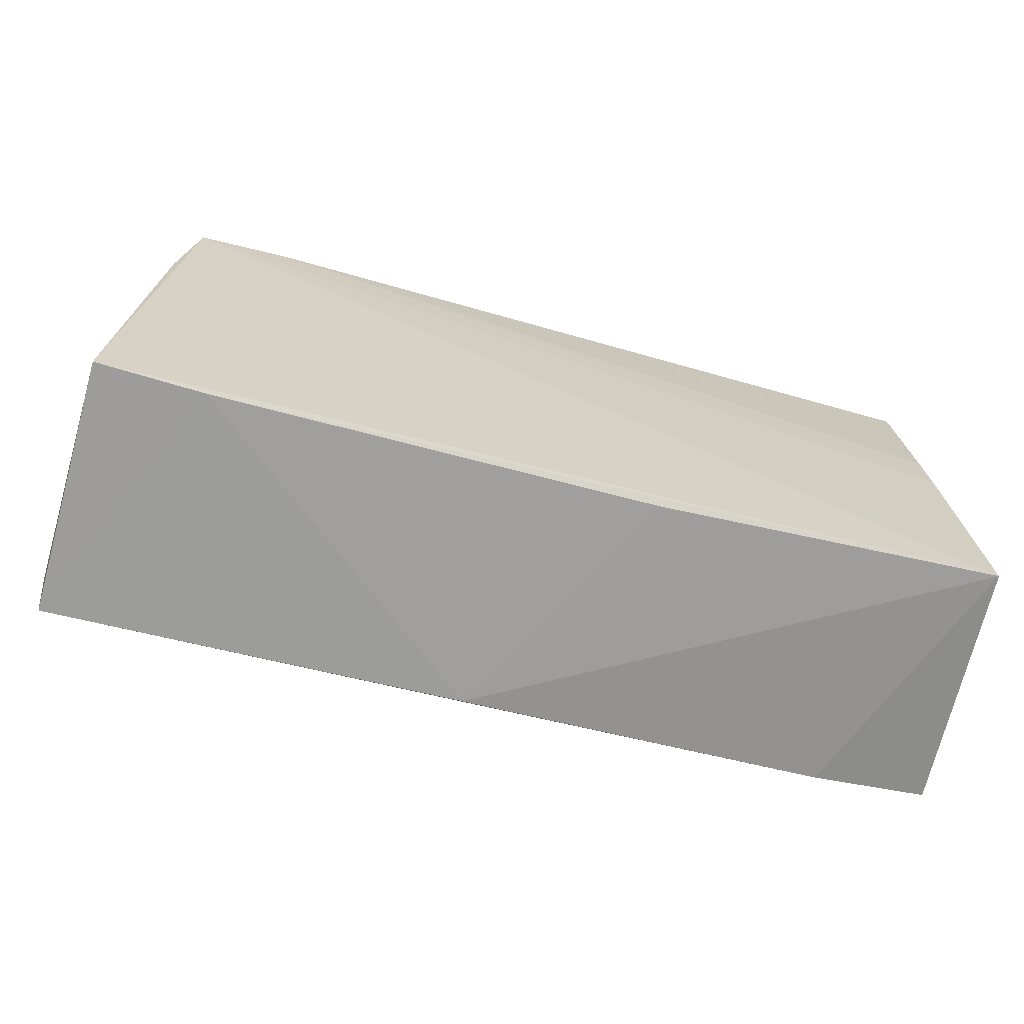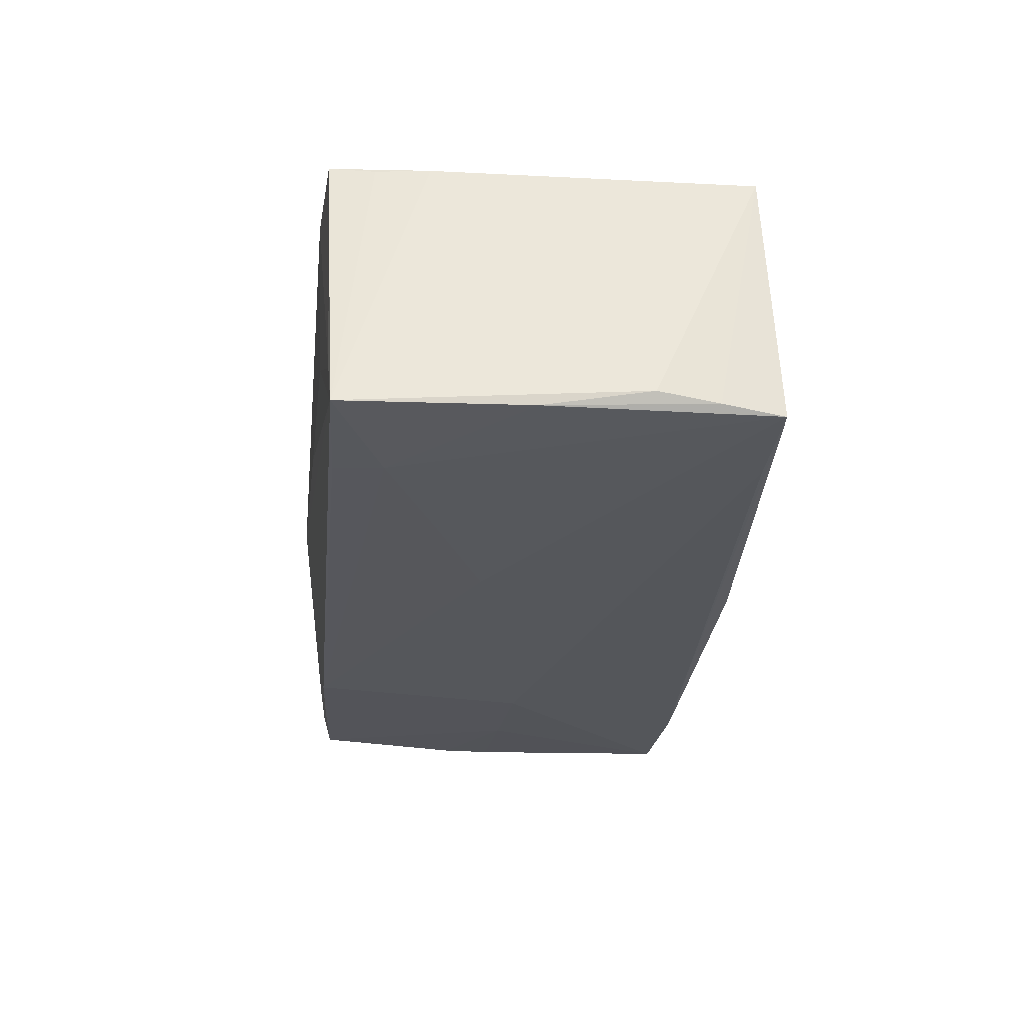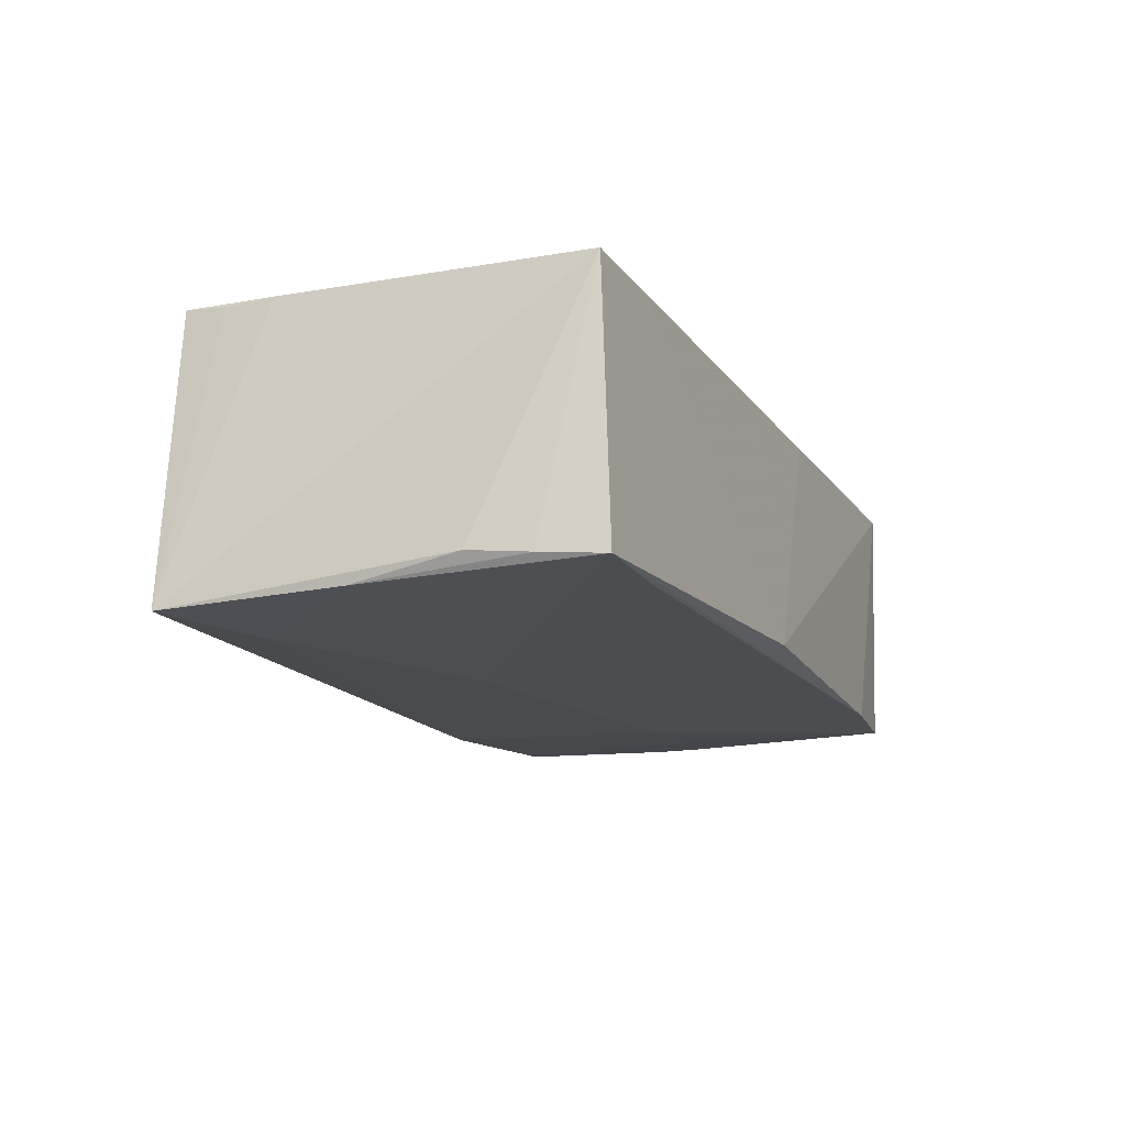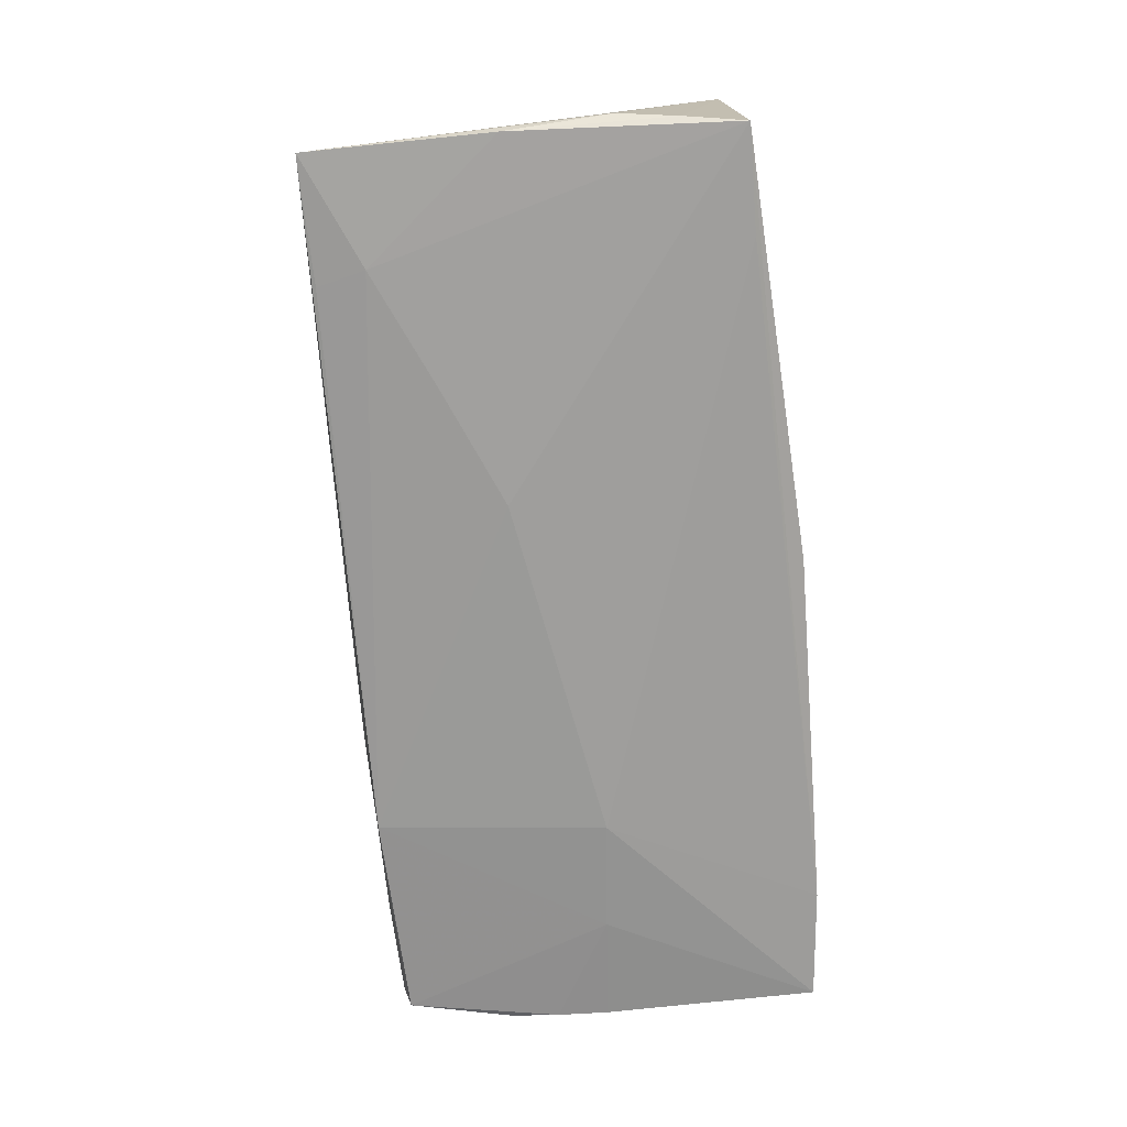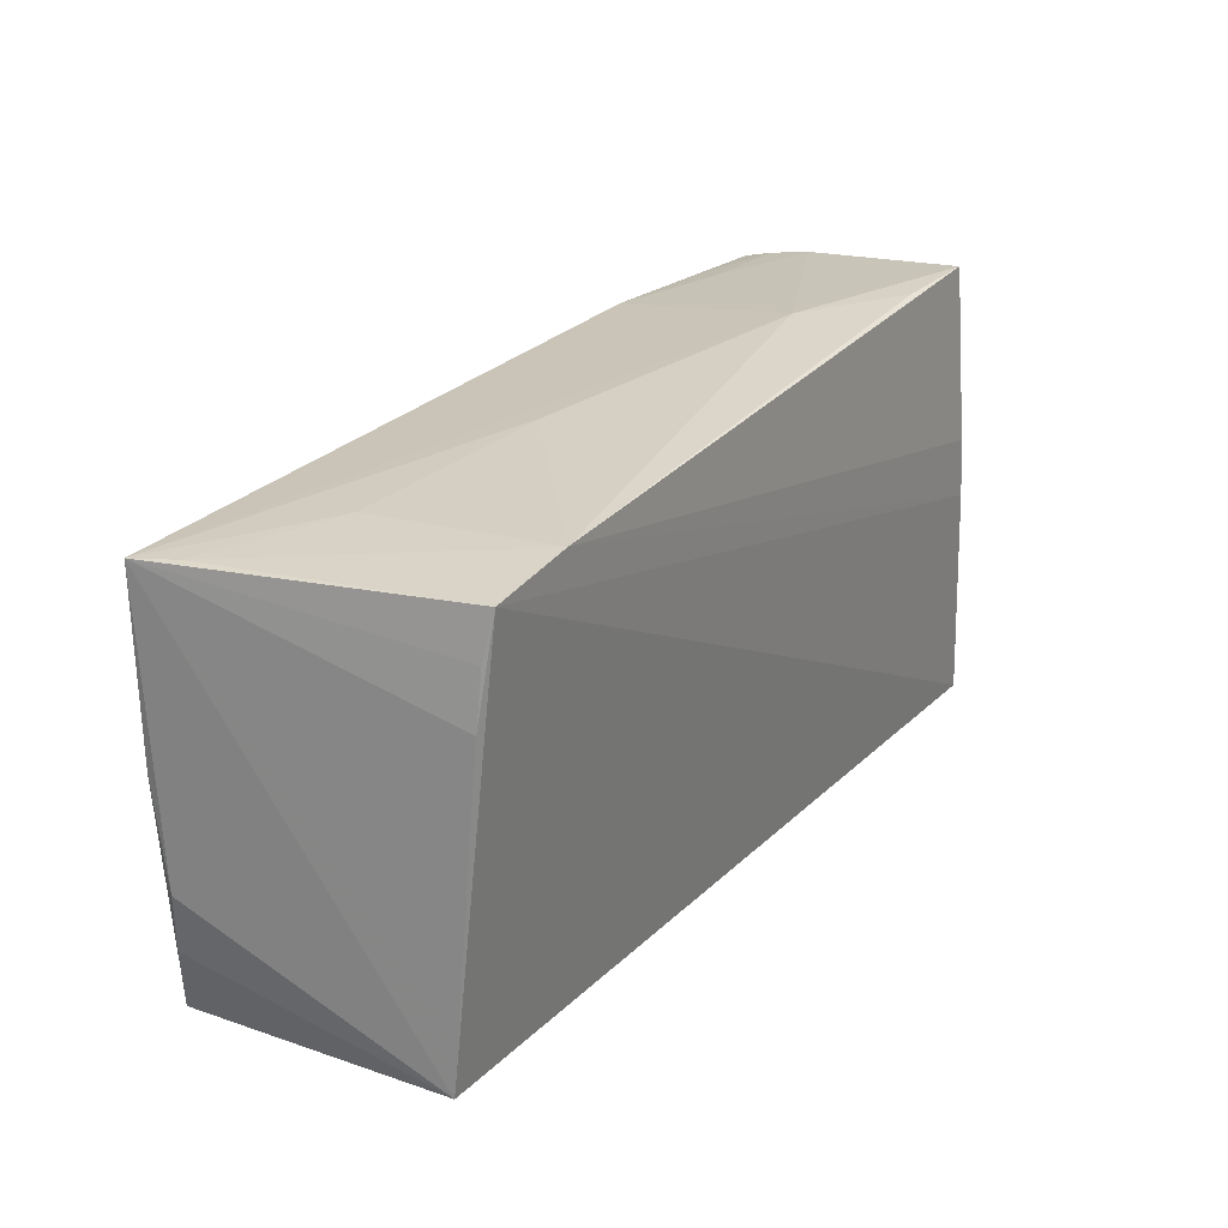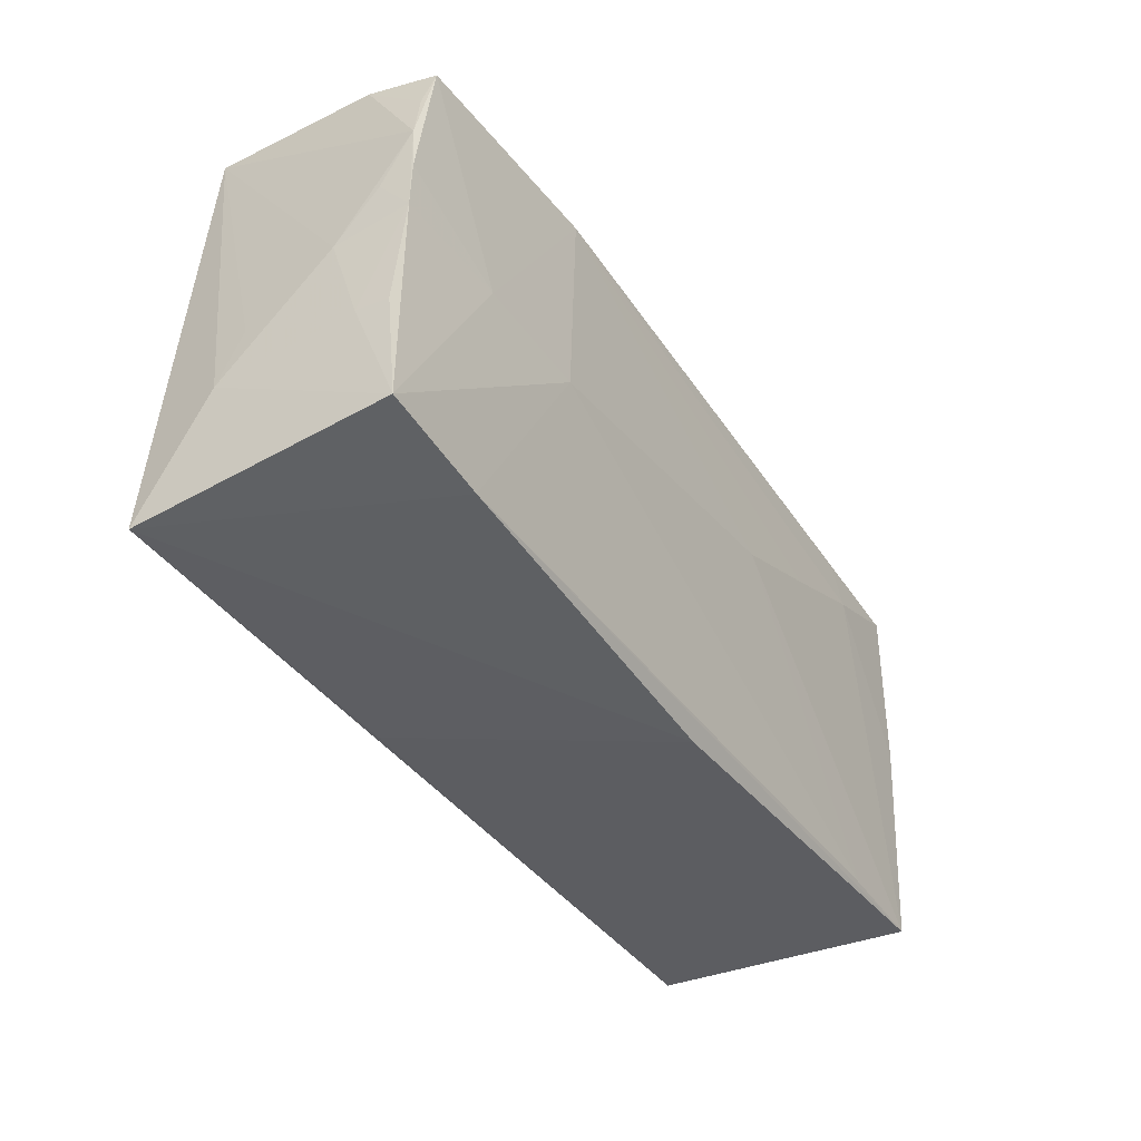
<metadata>
{"format":"obj","ext":"obj","renderer":"f3d","projection":"perspective","resolution":1024,"background":"white","views":[{"elev":-67.2,"azim":-14.7,"up":"+Y"},{"elev":-28.8,"azim":-95.4,"up":"+Z"},{"elev":-16.5,"azim":-69.8,"up":"+Z"},{"elev":-71.6,"azim":-85.2,"up":"+Z"},{"elev":26.7,"azim":-58.4,"up":"+Y"},{"elev":-41.5,"azim":119.2,"up":"+Y"}]}
</metadata>
<code>
v -0.05505 -0.02526 -0.01687
v 0.02936 -0.002899 -0.01637
v 0.04056 0.02587 -0.01048
v -0.04942 0.0267 0.01845
v 0.04028 0.02492 -0.0144
v 0.05259 -0.001026 0.01845
v -0.04079 0.0245 -0.01786
v 0.04233 -0.0287 -0.01338
v 0.05678 0.00538 -0.01346
v -0.05413 0.02529 -0.01296
v 0.05519 0.01845 -0.01267
v -0.05143 0.01459 0.01744
v -0.04241 0.01862 -0.01845
v -0.05612 -0.01775 -0.01627
v 0.03967 0.02851 0.01594
v 0.05341 0.02533 -0.009731
v -0.05431 -0.02399 0.01571
v 0.05682 -0.002295 -0.004397
v 0.05695 -0.0009459 -0.01343
v 0.05664 0.01142 -0.01304
v 0.02714 0.02528 -0.01588
v 0.05651 -0.02761 -0.01294
v -0.05387 -0.01609 0.01512
v 0.05235 0.02831 0.01623
v -0.04084 -0.02501 0.01558
v -0.05695 -0.01045 -0.01556
v 0.05479 -0.02901 0.01845
v 0.05607 -0.01505 0.00922
v 0.05678 0.004266 -0.009438
v -0.002574 -0.02901 -0.01393
v -0.04229 -0.02521 -0.0166
v 0.05219 0.006441 0.01818
v -0.01347 0.005317 -0.01785
v 0.04338 -0.001865 -0.01509
v -0.03768 0.02771 0.01835
v 0.05688 -0.01385 -0.007938
v 0.05378 0.02423 -0.01347
v -0.02817 0.01193 -0.01817
v 0.01366 -0.02787 0.01643
v 0.05598 -0.008227 0.006288
v -0.05049 0.02115 0.01757
v -0.05626 0.002392 -0.01775
v -0.03952 0.0266 -0.003919
v -0.0132 0.02758 -0.0008389
v 0.05689 -0.01417 -0.01191
v 0.05419 0.02606 -0.004859
v 0.02511 0.02901 0.008021
v -0.05588 0.02487 -0.01819
f 17 27 4
f 26 17 48
f 28 36 18
f 27 22 28
f 22 36 28
f 4 27 6
f 14 17 26
f 12 17 4
f 27 28 24
f 24 6 27
f 39 30 27
f 43 44 48
f 4 48 41
f 41 12 4
f 48 12 41
f 23 48 17
f 17 12 23
f 23 12 48
f 21 2 33
f 21 37 34
f 34 2 21
f 22 2 34
f 4 6 35
f 44 43 35
f 40 28 18
f 18 24 40
f 40 24 28
f 6 24 32
f 32 35 6
f 24 35 32
f 30 39 25
f 27 17 25
f 25 39 27
f 22 34 19
f 18 36 19
f 44 35 47
f 24 46 47
f 21 48 47
f 48 44 47
f 10 43 48
f 10 35 43
f 10 48 4
f 4 35 10
f 16 46 37
f 18 19 29
f 7 48 21
f 21 13 7
f 7 13 48
f 21 33 38
f 38 13 21
f 1 38 33
f 13 38 1
f 17 14 1
f 1 25 17
f 30 25 1
f 9 34 37
f 9 19 34
f 45 36 22
f 22 19 45
f 45 19 36
f 15 35 24
f 24 47 15
f 15 47 35
f 5 37 21
f 5 16 37
f 46 16 3
f 21 47 3
f 3 47 46
f 3 5 21
f 16 5 3
f 20 24 18
f 18 29 20
f 20 46 24
f 20 9 37
f 20 29 19
f 19 9 20
f 31 33 2
f 31 1 33
f 42 1 14
f 26 48 42
f 42 14 26
f 48 13 42
f 13 1 42
f 37 46 11
f 11 20 37
f 46 20 11
f 8 2 22
f 8 31 2
f 30 1 8
f 1 31 8
f 8 22 27
f 27 30 8

</code>
